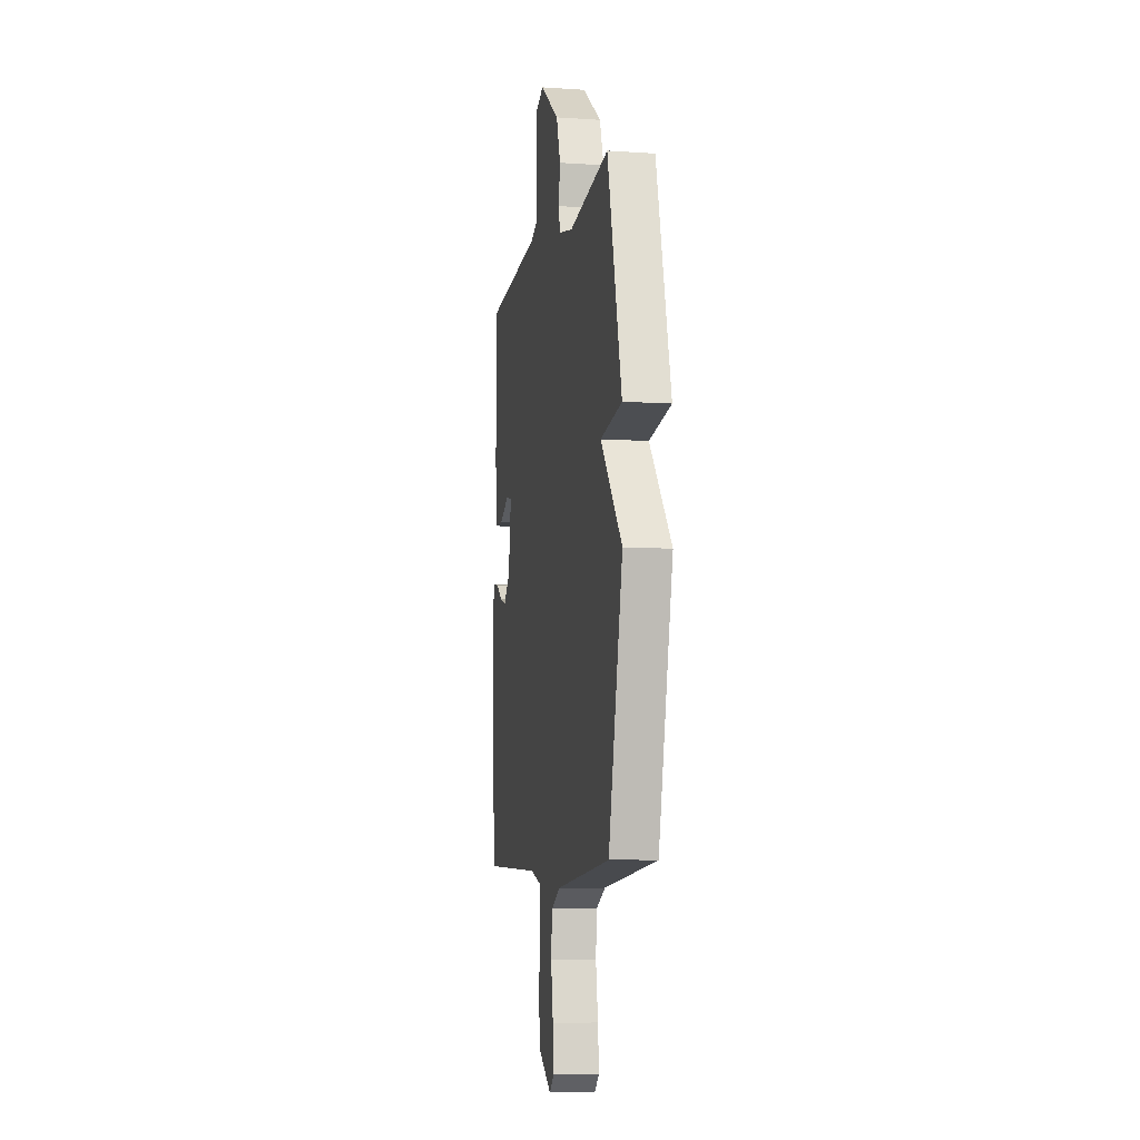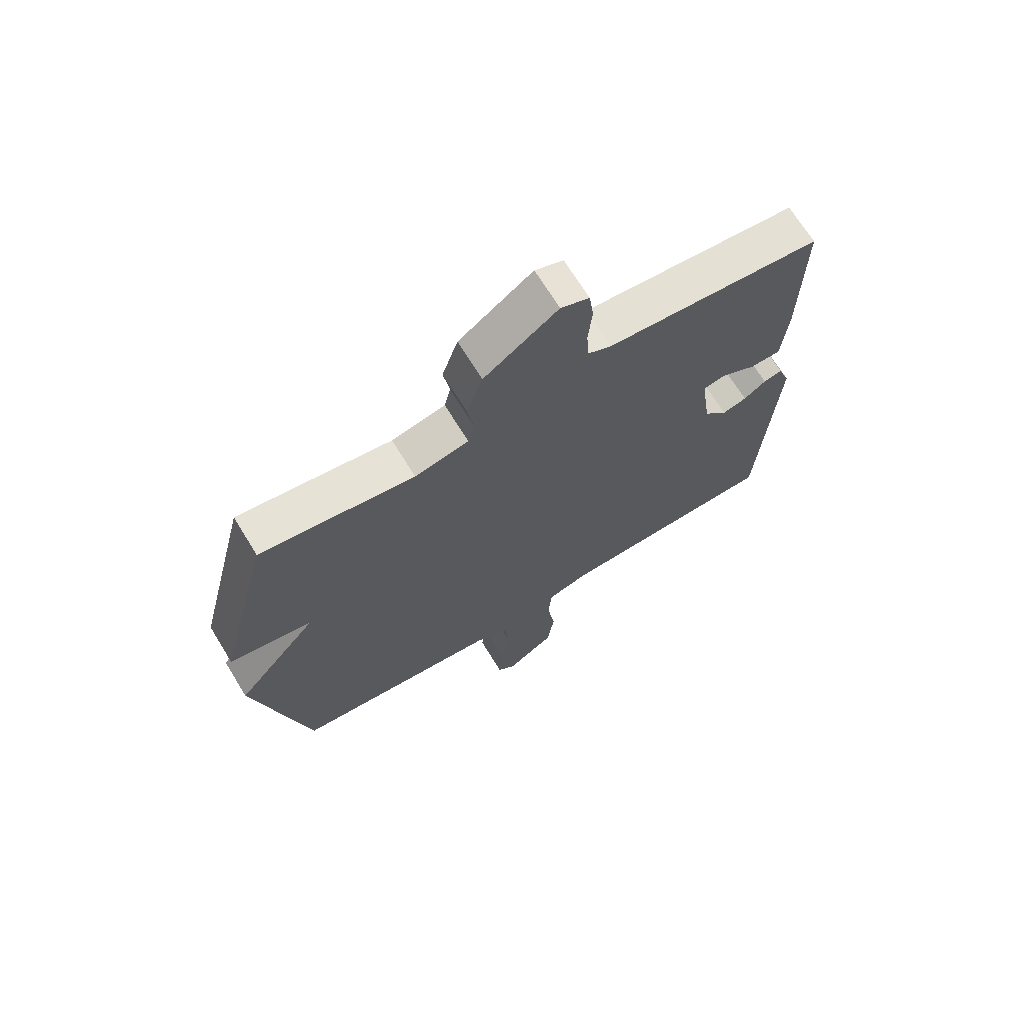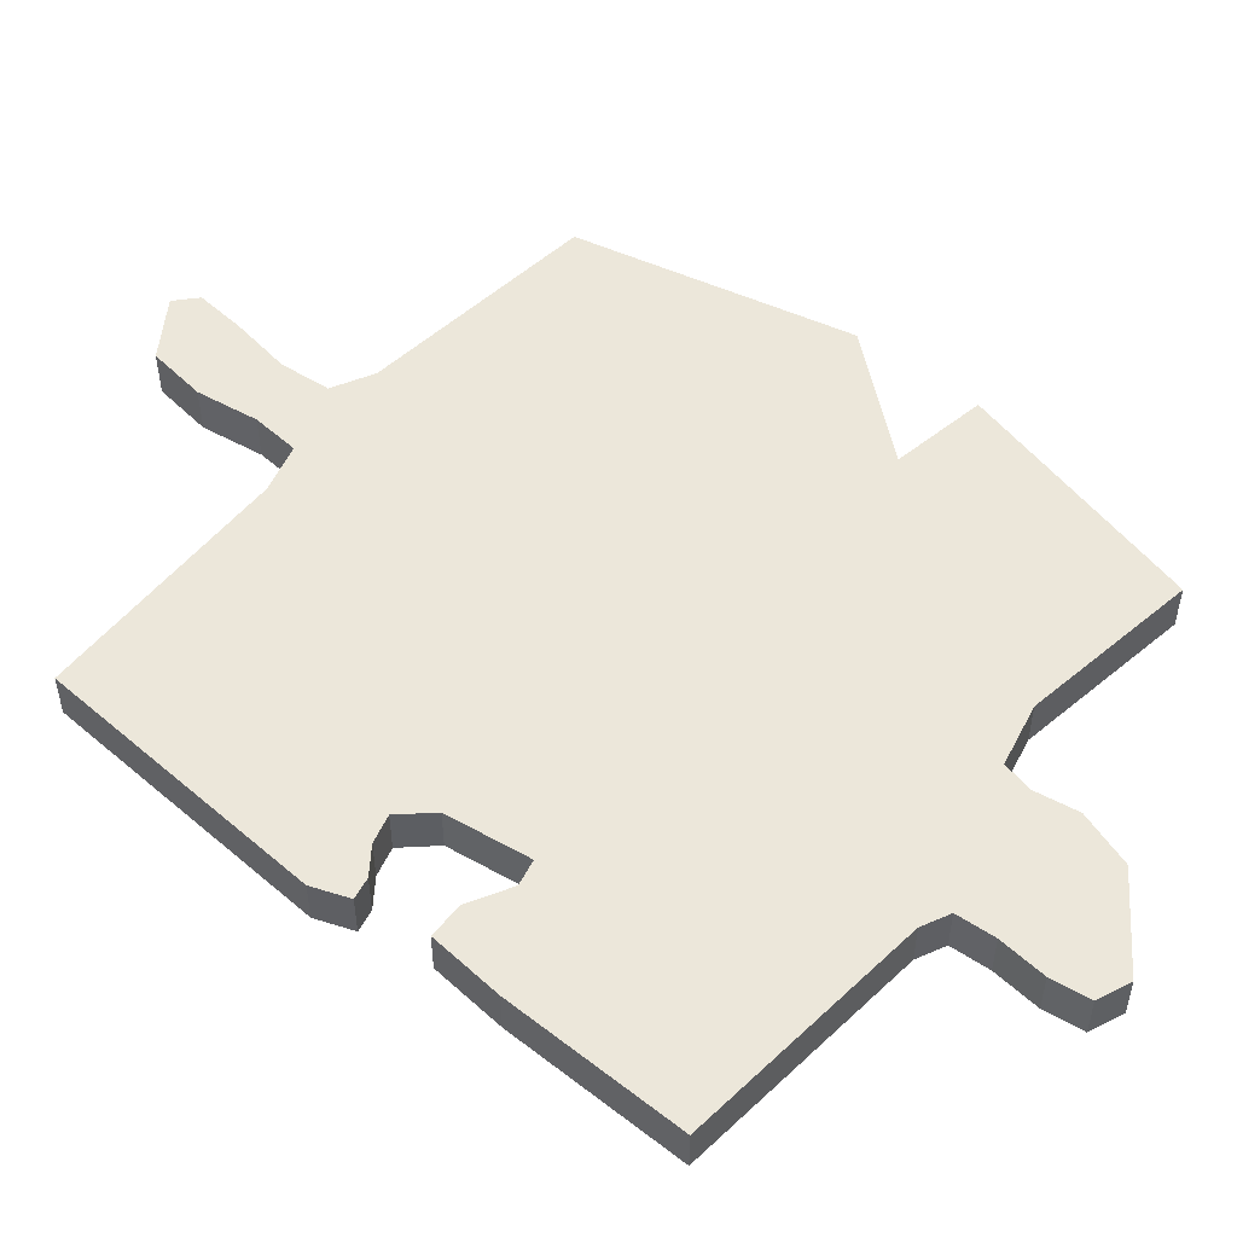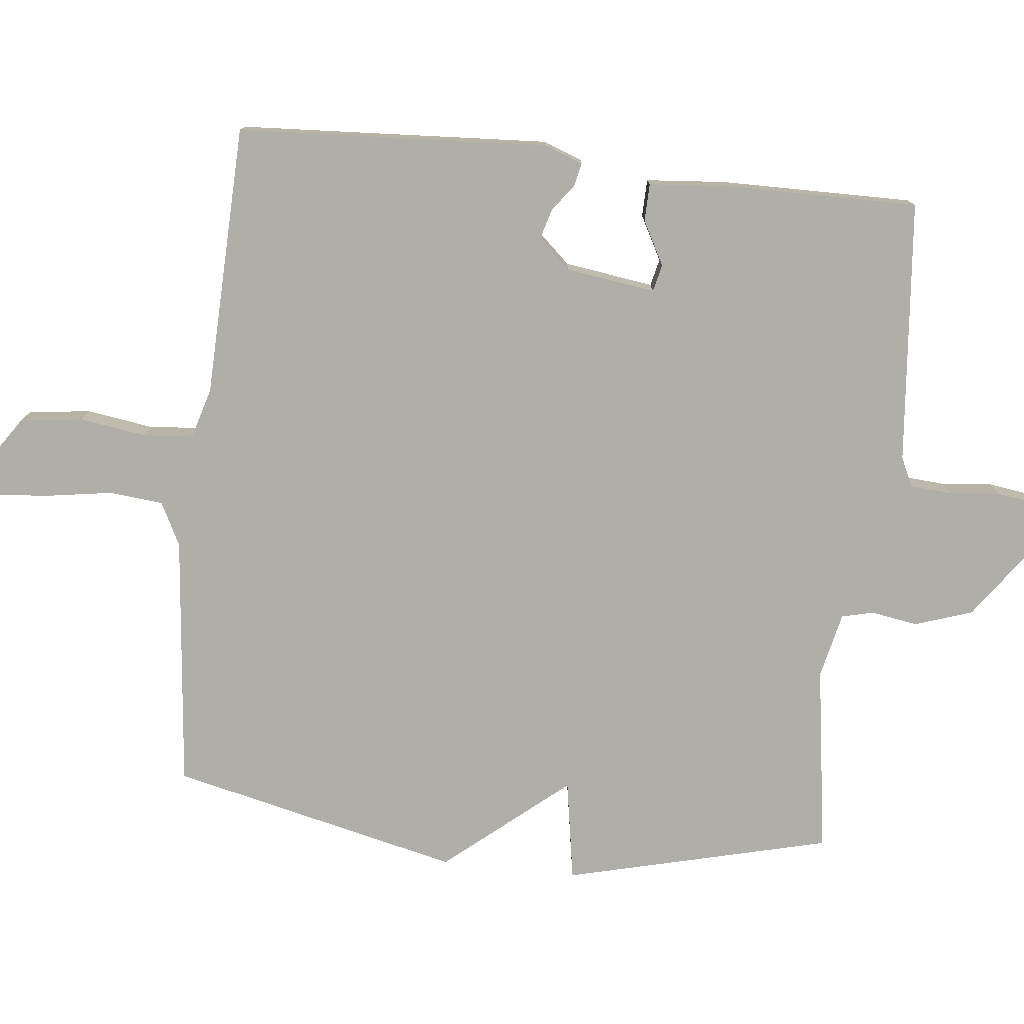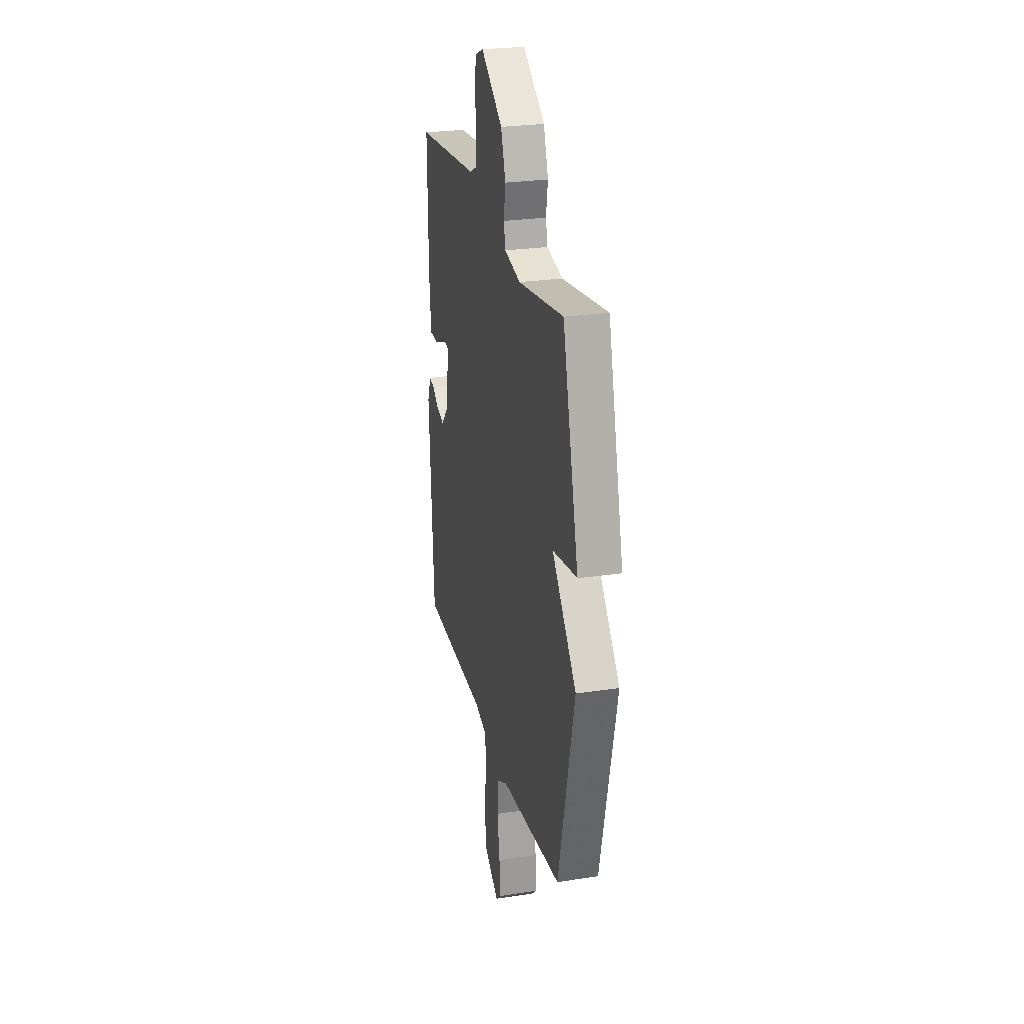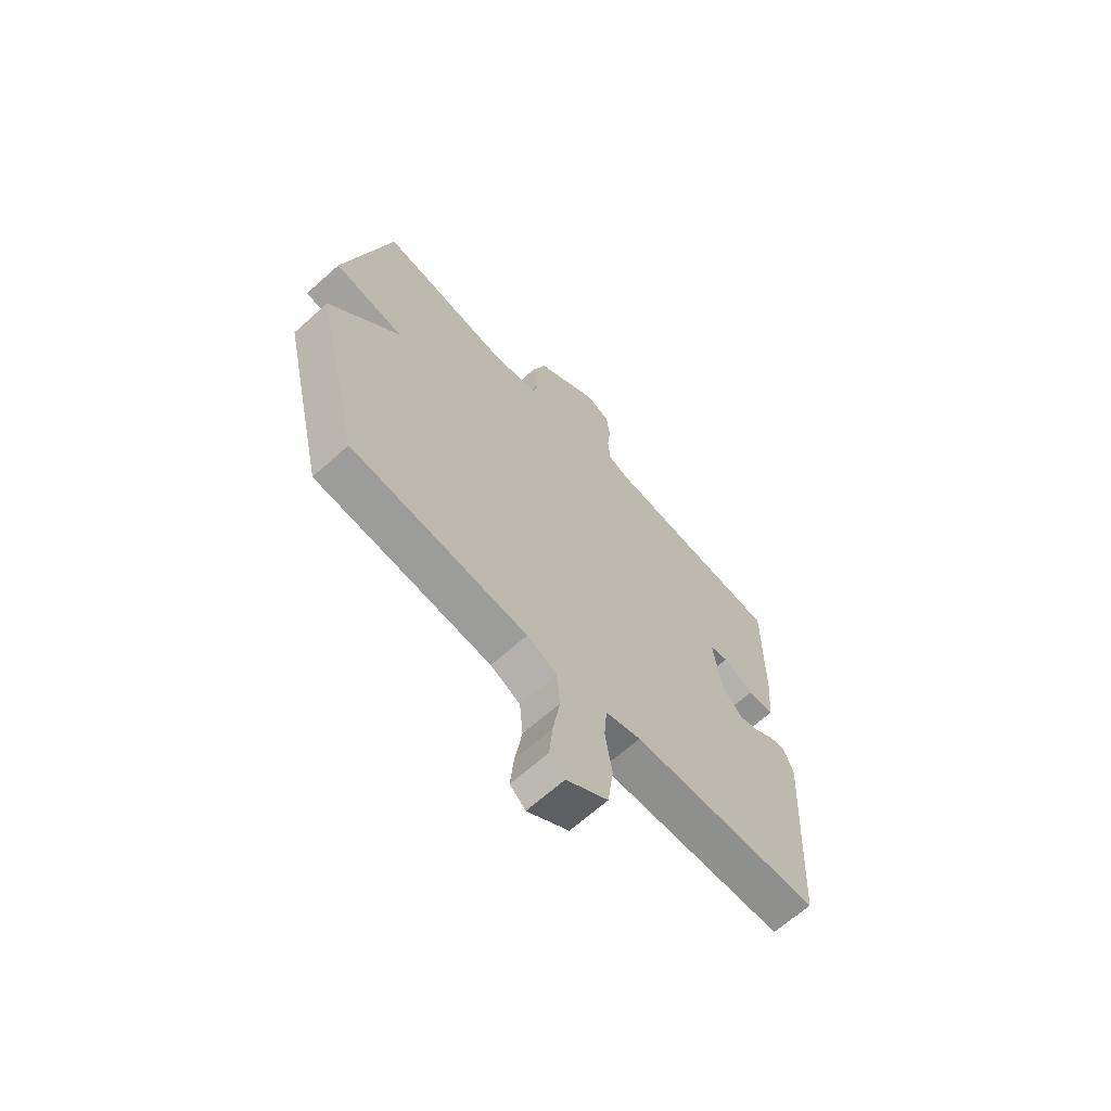
<metadata>
{"format":"obj","ext":"obj","renderer":"f3d","projection":"perspective","resolution":1024,"background":"white","views":[{"elev":-7.5,"azim":79.2,"up":"+Z"},{"elev":69.2,"azim":148.5,"up":"+Z"},{"elev":51.5,"azim":-50.7,"up":"+Y"},{"elev":-77.5,"azim":-96.3,"up":"+Y"},{"elev":25.8,"azim":76.4,"up":"+Z"},{"elev":-66.2,"azim":132.0,"up":"+Z"}]}
</metadata>
<code>
v -0.5 0.07 -0.5
v -0.527 0.07 -0.052
v -0.506 0.07 0.004
v -0.473 0.07 -0.003
v -0.434 0.07 -0.032
v -0.391 0.07 -0.044
v -0.349 0.07 0.002
v -0.331 0.07 0.131
v -0.37 0.07 0.14
v -0.433 0.07 0.106
v -0.487 0.07 0.107
v -0.497 0.07 0.222
v -0.5 0.07 0.5
v -0.121 0.07 0.536
v -0.079 0.07 0.556
v -0.075 0.07 0.616
v -0.082 0.07 0.689
v -0.074 0.07 0.749
v -0.024 0.07 0.769
v 0.106 0.07 0.676
v 0.134 0.07 0.593
v 0.123 0.07 0.526
v 0.134 0.07 0.48
v 0.229 0.07 0.459
v 0.5 0.07 0.5
v 0.596 0.07 0.118
v 0.45 0.07 0.093
v 0.596 0.07 -0.082
v 0.5 0.07 -0.5
v 0.133 0.07 -0.538
v 0.071 0.07 -0.57
v 0.064 0.07 -0.648
v 0.079 0.07 -0.742
v 0.086 0.07 -0.819
v 0.054 0.07 -0.848
v -0.032 0.07 -0.79
v -0.044 0.07 -0.7
v -0.03 0.07 -0.605
v -0.036 0.07 -0.532
v -0.109 0.07 -0.511
v -0.5 0 -0.5
v -0.527 0 -0.052
v -0.506 0 0.004
v -0.473 0 -0.003
v -0.434 0 -0.032
v -0.391 0 -0.044
v -0.349 0 0.002
v -0.331 0 0.131
v -0.37 0 0.14
v -0.433 0 0.106
v -0.487 0 0.107
v -0.497 0 0.222
v -0.5 0 0.5
v -0.121 0 0.536
v -0.079 0 0.556
v -0.075 0 0.616
v -0.082 0 0.689
v -0.074 0 0.749
v -0.024 0 0.769
v 0.106 0 0.676
v 0.134 0 0.593
v 0.123 0 0.526
v 0.134 0 0.48
v 0.229 0 0.459
v 0.5 0 0.5
v 0.596 0 0.118
v 0.45 0 0.093
v 0.596 0 -0.082
v 0.5 0 -0.5
v 0.133 0 -0.538
v 0.071 0 -0.57
v 0.064 0 -0.648
v 0.079 0 -0.742
v 0.086 0 -0.819
v 0.054 0 -0.848
v -0.032 0 -0.79
v -0.044 0 -0.7
v -0.03 0 -0.605
v -0.036 0 -0.532
v -0.109 0 -0.511
f 36 37 38
f 35 36 38
f 34 35 38
f 33 34 38
f 32 33 38
f 31 32 38 39
f 30 31 39
f 30 39 40
f 29 30 40
f 28 29 40
f 27 28 40
f 24 25 26 27
f 27 40 1
f 24 27 1
f 23 24 1
f 20 21 22
f 19 20 22
f 18 19 22
f 17 18 22
f 16 17 22
f 15 16 22 23
f 12 13 14
f 11 12 14
f 10 11 14
f 9 10 14
f 14 15 23
f 9 14 23
f 8 9 23
f 3 4 5
f 2 3 5
f 1 2 5
f 1 5 6
f 23 1 6 7
f 7 8 23
f 78 77 76
f 78 76 75
f 78 75 74
f 78 74 73
f 78 73 72
f 79 78 72 71
f 79 71 70
f 80 79 70
f 80 70 69
f 80 69 68
f 80 68 67
f 67 66 65 64
f 41 80 67
f 41 67 64
f 41 64 63
f 62 61 60
f 62 60 59
f 62 59 58
f 62 58 57
f 62 57 56
f 63 62 56 55
f 54 53 52
f 54 52 51
f 54 51 50
f 54 50 49
f 63 55 54
f 63 54 49
f 63 49 48
f 45 44 43
f 45 43 42
f 45 42 41
f 46 45 41
f 47 46 41 63
f 63 48 47
f 1 41 42 2
f 2 42 43 3
f 3 43 44 4
f 4 44 45 5
f 5 45 46 6
f 6 46 47 7
f 7 47 48 8
f 8 48 49 9
f 9 49 50 10
f 10 50 51 11
f 11 51 52 12
f 12 52 53 13
f 13 53 54 14
f 14 54 55 15
f 15 55 56 16
f 16 56 57 17
f 17 57 58 18
f 18 58 59 19
f 19 59 60 20
f 20 60 61 21
f 21 61 62 22
f 22 62 63 23
f 23 63 64 24
f 24 64 65 25
f 25 65 66 26
f 26 66 67 27
f 27 67 68 28
f 28 68 69 29
f 29 69 70 30
f 30 70 71 31
f 31 71 72 32
f 32 72 73 33
f 33 73 74 34
f 34 74 75 35
f 35 75 76 36
f 36 76 77 37
f 37 77 78 38
f 38 78 79 39
f 39 79 80 40
f 40 80 41 1

</code>
